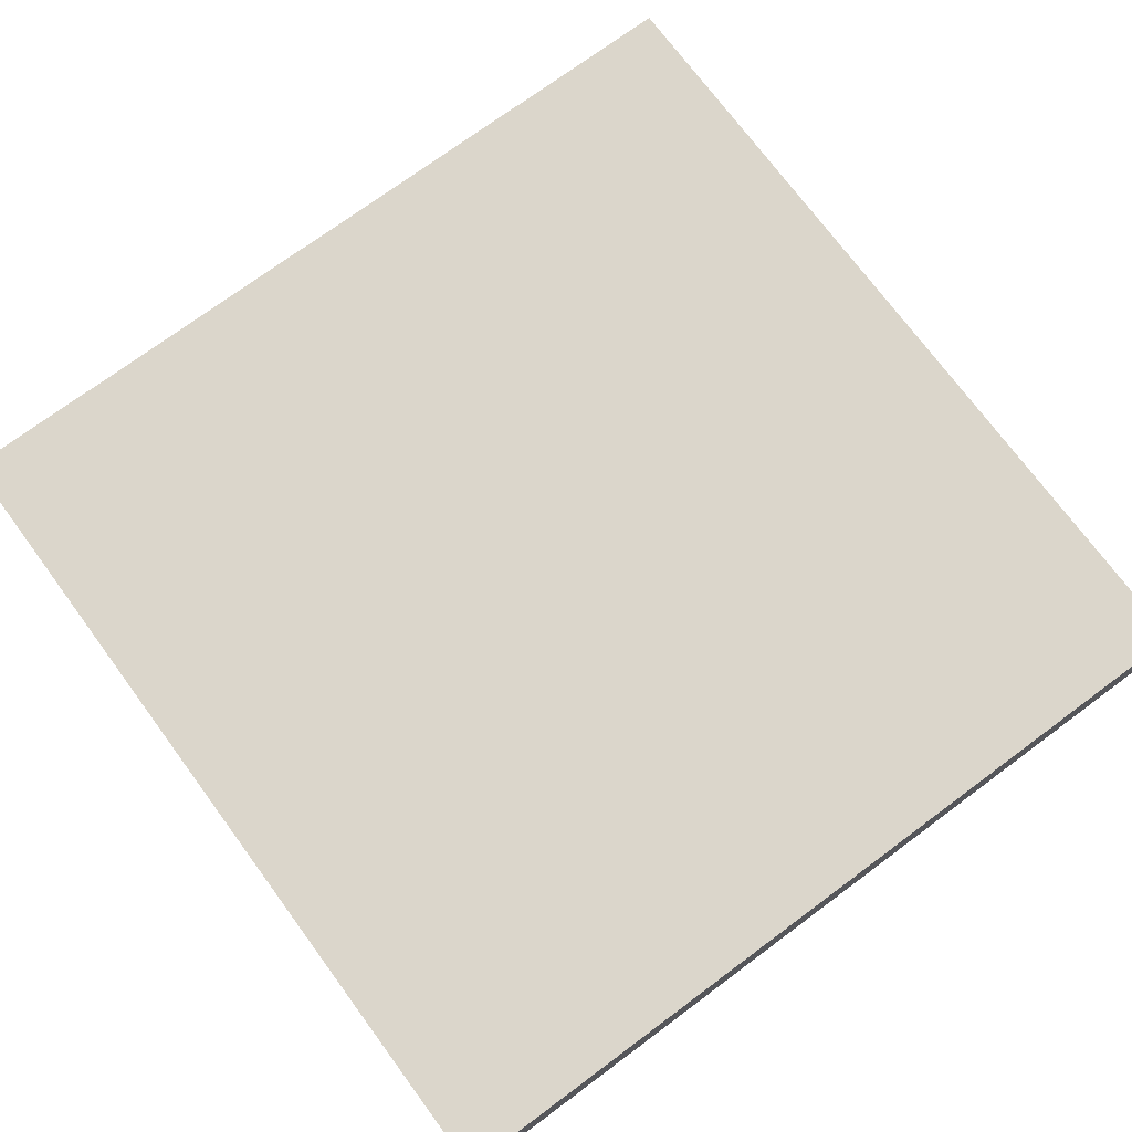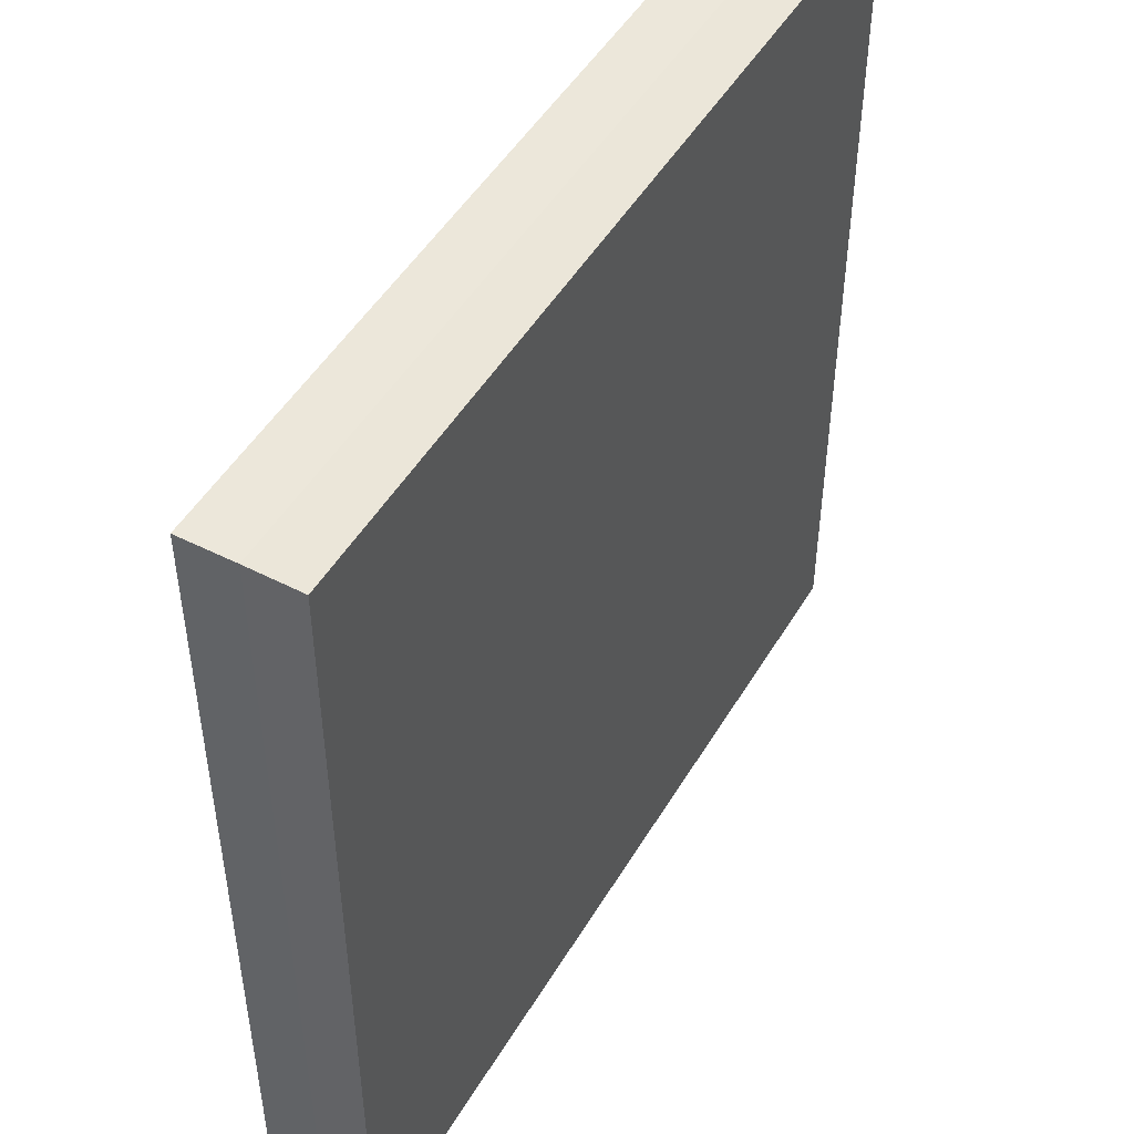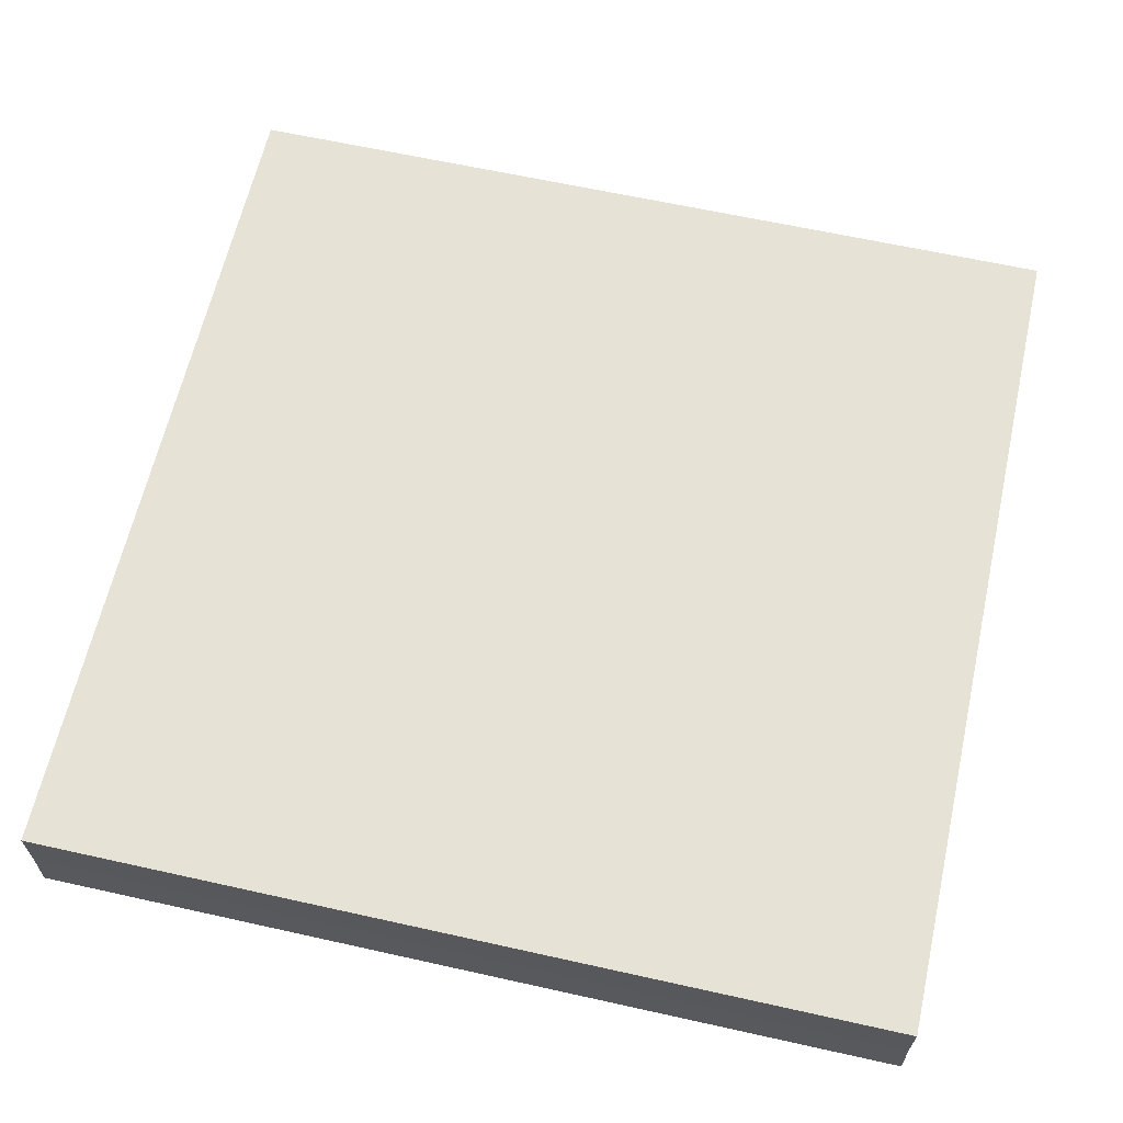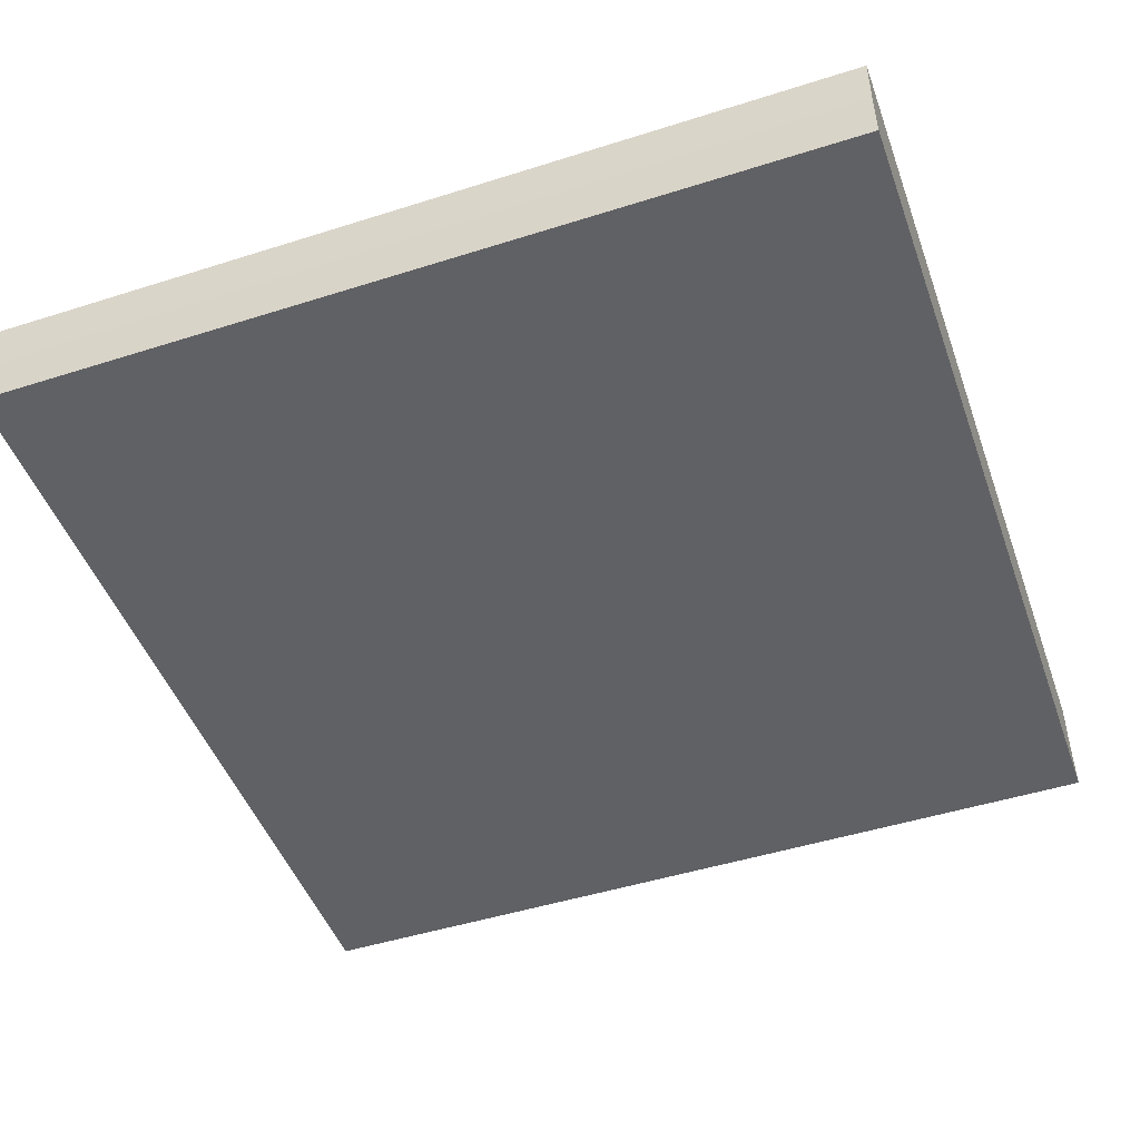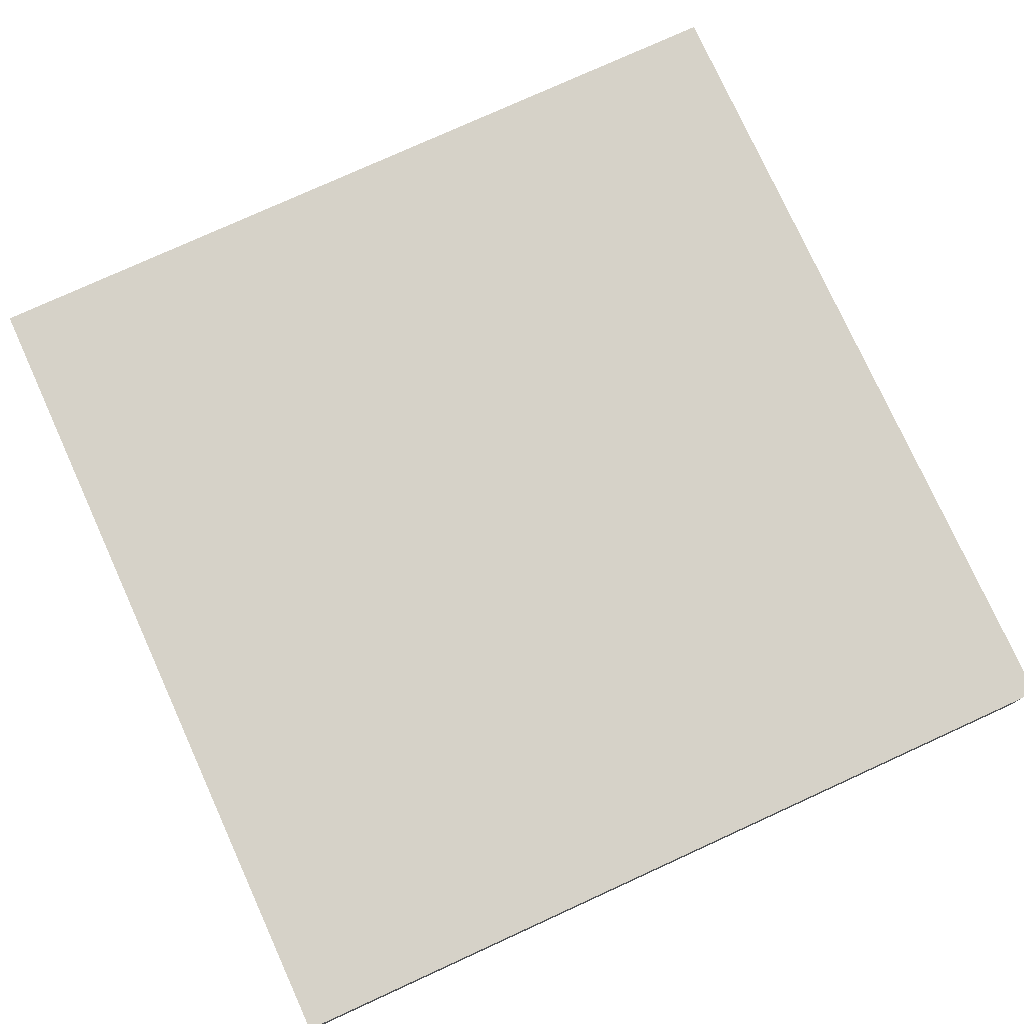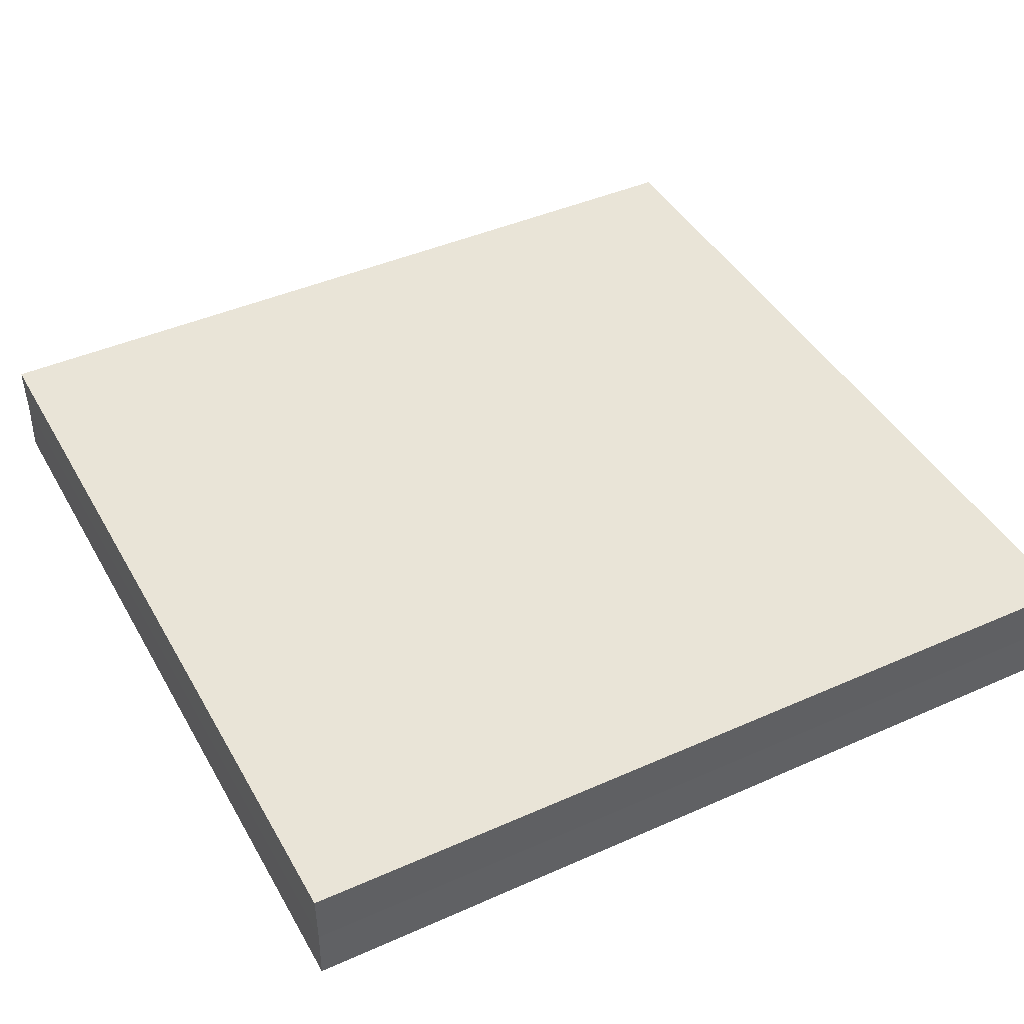
<metadata>
{"format":"obj","ext":"obj","renderer":"f3d","projection":"perspective","resolution":1024,"background":"white","views":[{"elev":73.6,"azim":143.5,"up":"+Z"},{"elev":48.8,"azim":-60.4,"up":"+Y"},{"elev":63.1,"azim":-167.3,"up":"+Z"},{"elev":-47.9,"azim":19.6,"up":"+Z"},{"elev":77.6,"azim":155.5,"up":"+Z"},{"elev":43.2,"azim":-27.7,"up":"+Z"}]}
</metadata>
<code>
o Object.1
v 0 -0.256 -0.03184
v -0.256 -0.256 -0.032
v -0.256 0 -0.032
v 0 0 -0.032
v 0.256 0 -0.032
v 0.256 -0.256 -0.032
v 0 -0.512 -0.032
v 0.256 -0.512 -0.032
v -0.256 -0.512 -0.032
f 1 2 3
f 3 4 1
f 1 4 5
f 5 6 1
f 7 1 6
f 6 8 7
f 9 2 1
f 1 7 9
o Object.2
v 0.2558 -0.2561 -0
v 0.2558 -0.000429 -0
v 0.256 -0 0.032
v 0.256 -0.256 0.032
v -0.256 -0.256 0.032
v -0.256 -0 0.032
v -0.2555 -0.000429 -0
v -0.2555 -0.2561 -0
v 0.000125 -0.000429 -0
v 0 -0 0.032
v -0.2555 -0.5118 -0
v 0.000125 -0.5118 -0
v 0 -0.512 0.032
v -0.256 -0.512 0.032
v 0.256 -0.256 -0.032
v 0.256 0 -0.032
v 0 0 -0.032
v -0.256 0 -0.032
v -0.256 -0.256 -0.032
v -0.256 -0.512 -0.032
v 0 -0.512 -0.032
v 0.256 -0.512 -0.032
v 0.2558 -0.5118 -0
v 0.256 -0.512 0.032
f 10 11 12
f 12 13 10
f 14 15 16
f 16 17 14
f 18 16 15
f 15 19 18
f 20 21 22
f 22 23 20
f 24 25 11
f 11 10 24
f 18 26 27
f 27 16 18
f 17 16 27
f 27 28 17
f 29 30 21
f 21 20 29
f 21 30 31
f 31 32 21
f 22 21 32
f 32 33 22
f 11 18 19
f 19 12 11
f 25 26 18
f 18 11 25
f 20 17 28
f 28 29 20
f 23 14 17
f 17 20 23
f 32 10 13
f 13 33 32
f 31 24 10
f 10 32 31
o Object.3
v 0 -0.256 0.03196
v 0 -0 0.032
v -0.256 -0 0.032
v -0.256 -0.256 0.032
v 0.256 -0.256 0.032
v 0.256 -0 0.032
v 0 -0.512 0.032
v -0.256 -0.512 0.032
v 0.256 -0.512 0.032
f 34 36 35
f 36 34 37
f 38 35 39
f 35 38 34
f 40 37 34
f 37 40 41
f 42 34 38
f 34 42 40

</code>
